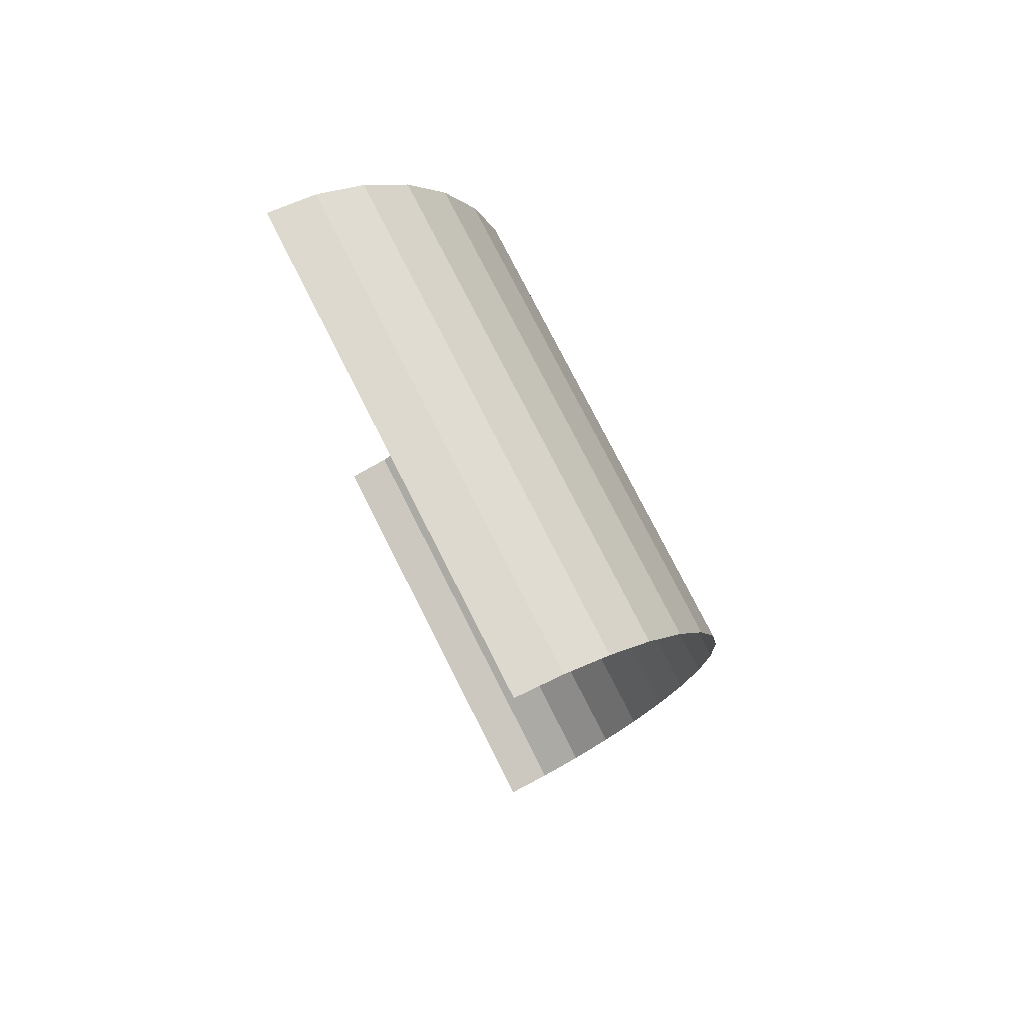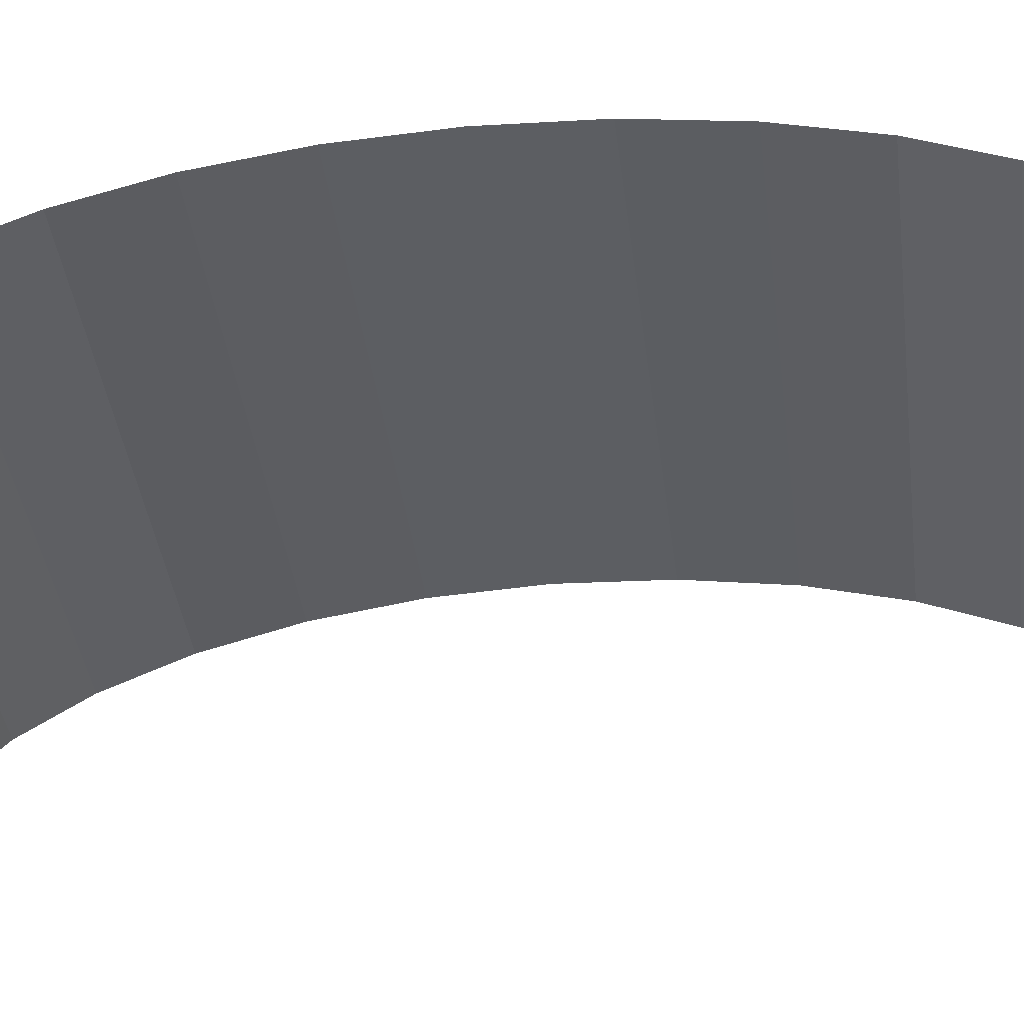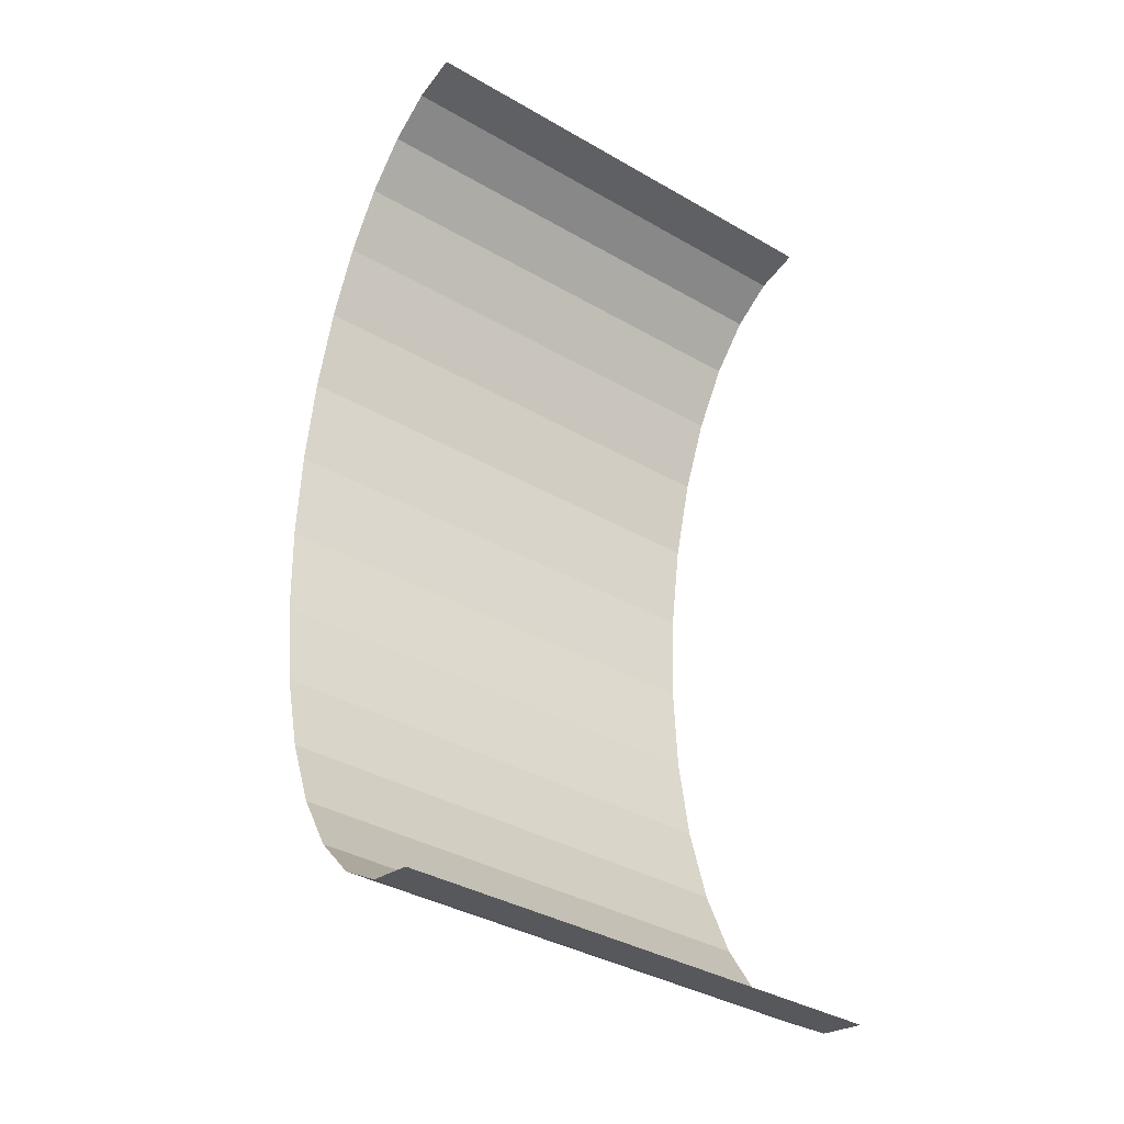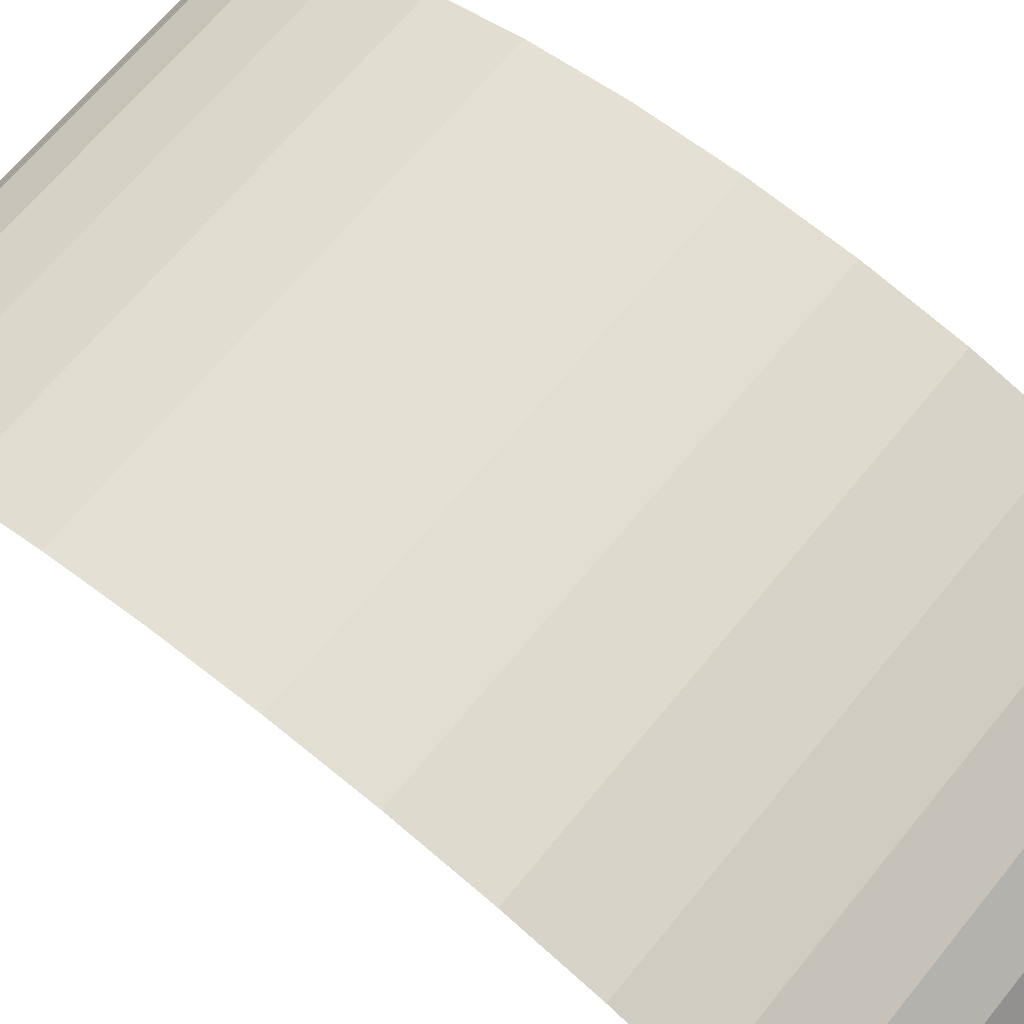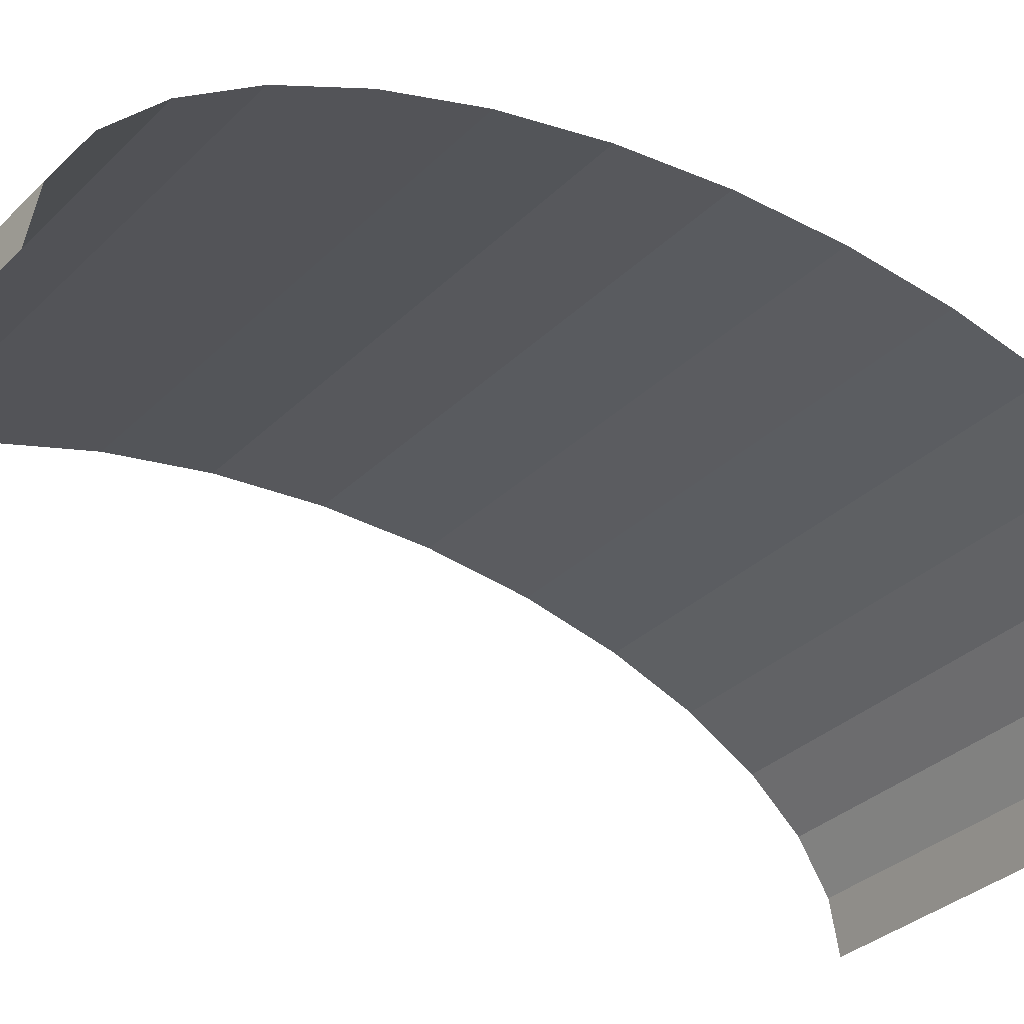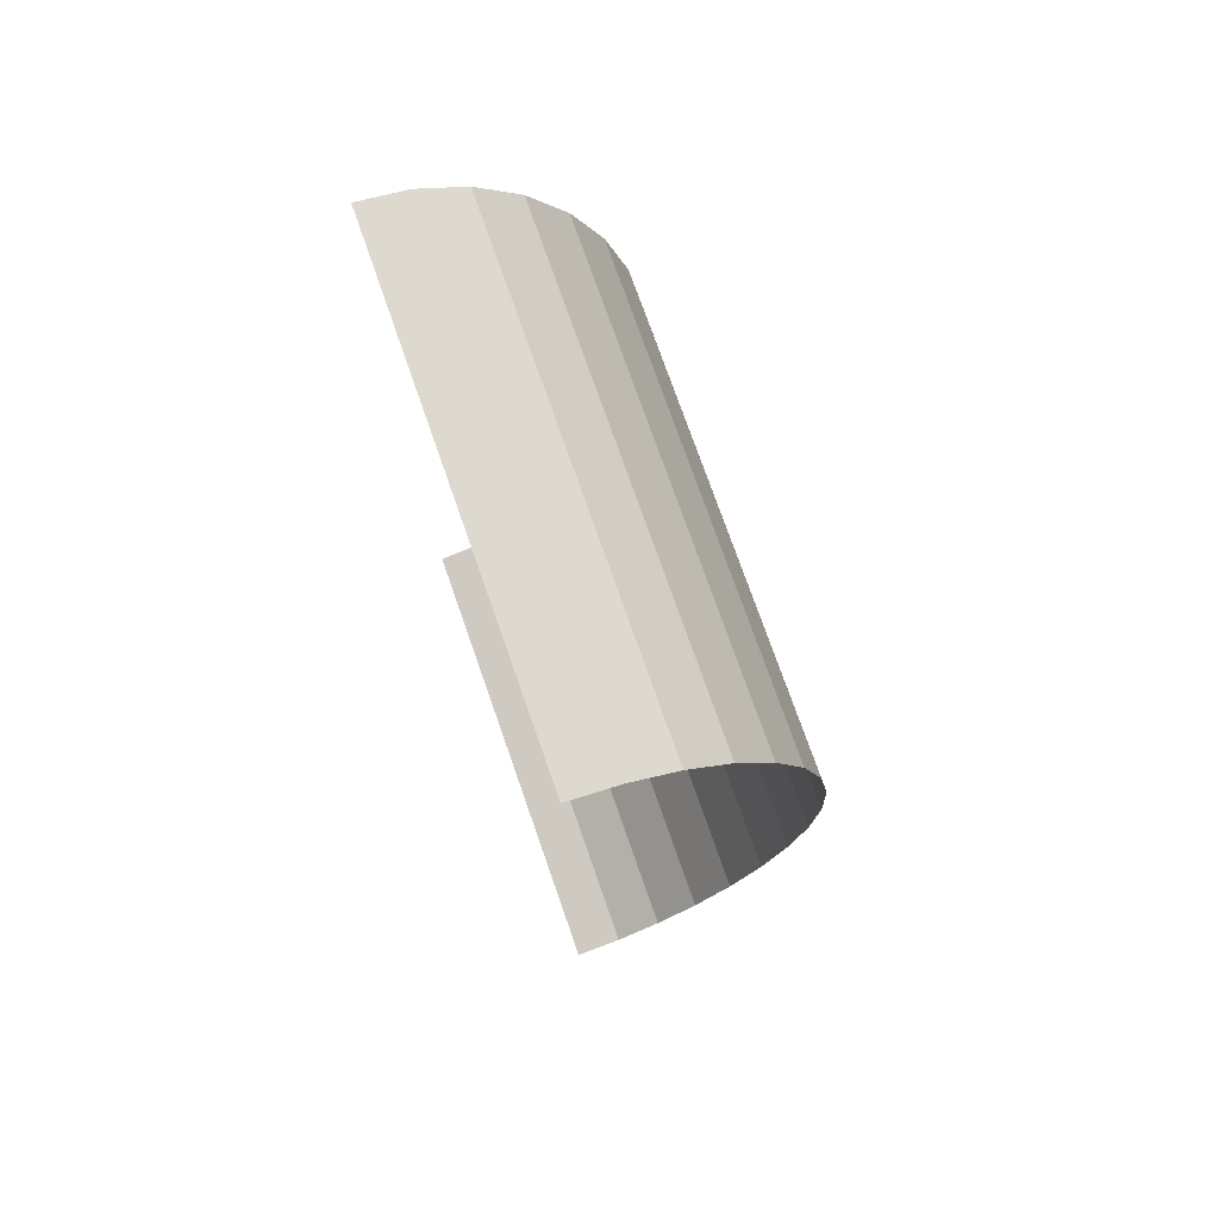
<metadata>
{"format":"obj","ext":"obj","renderer":"f3d","projection":"perspective","resolution":1024,"background":"white","views":[{"elev":77.1,"azim":-116.9,"up":"+Y"},{"elev":-38.3,"azim":97.0,"up":"+Z"},{"elev":-37.3,"azim":143.5,"up":"+Y"},{"elev":66.3,"azim":-51.0,"up":"+Z"},{"elev":-30.4,"azim":-125.3,"up":"+Z"},{"elev":75.2,"azim":-109.3,"up":"+Y"}]}
</metadata>
<code>
v 1 0 1
v -1 0 1
v 1 -0.3902 0.9808
v -1 -0.3902 0.9808
v 1 -0.7654 0.9239
v -1 -0.7654 0.9239
v 1 -1.111 0.8315
v -1 -1.111 0.8315
v 1 -1.414 0.7071
v -1 -1.414 0.7071
v 1 -1.663 0.5556
v -1 -1.663 0.5556
v 1 -1.848 0.3827
v -1 -1.848 0.3827
v 1 -1.962 0.1951
v -1 -1.962 0.1951
v 1 -2 0
v -1 -2 -0
v 1 2 0
v -1 2 -0
v 1 1.962 0.1951
v -1 1.962 0.1951
v 1 1.848 0.3827
v -1 1.848 0.3827
v 1 1.663 0.5556
v -1 1.663 0.5556
v 1 1.414 0.7071
v -1 1.414 0.7071
v 1 1.111 0.8315
v -1 1.111 0.8315
v 1 0.7654 0.9239
v -1 0.7654 0.9239
v 1 0.3902 0.9808
v -1 0.3902 0.9808
f 2 3 1
f 4 5 3
f 6 7 5
f 8 9 7
f 10 11 9
f 12 13 11
f 14 15 13
f 16 17 15
f 20 21 19
f 22 23 21
f 24 25 23
f 26 27 25
f 28 29 27
f 30 31 29
f 32 33 31
f 34 1 33
f 2 4 3
f 4 6 5
f 6 8 7
f 8 10 9
f 10 12 11
f 12 14 13
f 14 16 15
f 16 18 17
f 20 22 21
f 22 24 23
f 24 26 25
f 26 28 27
f 28 30 29
f 30 32 31
f 32 34 33
f 34 2 1

</code>
